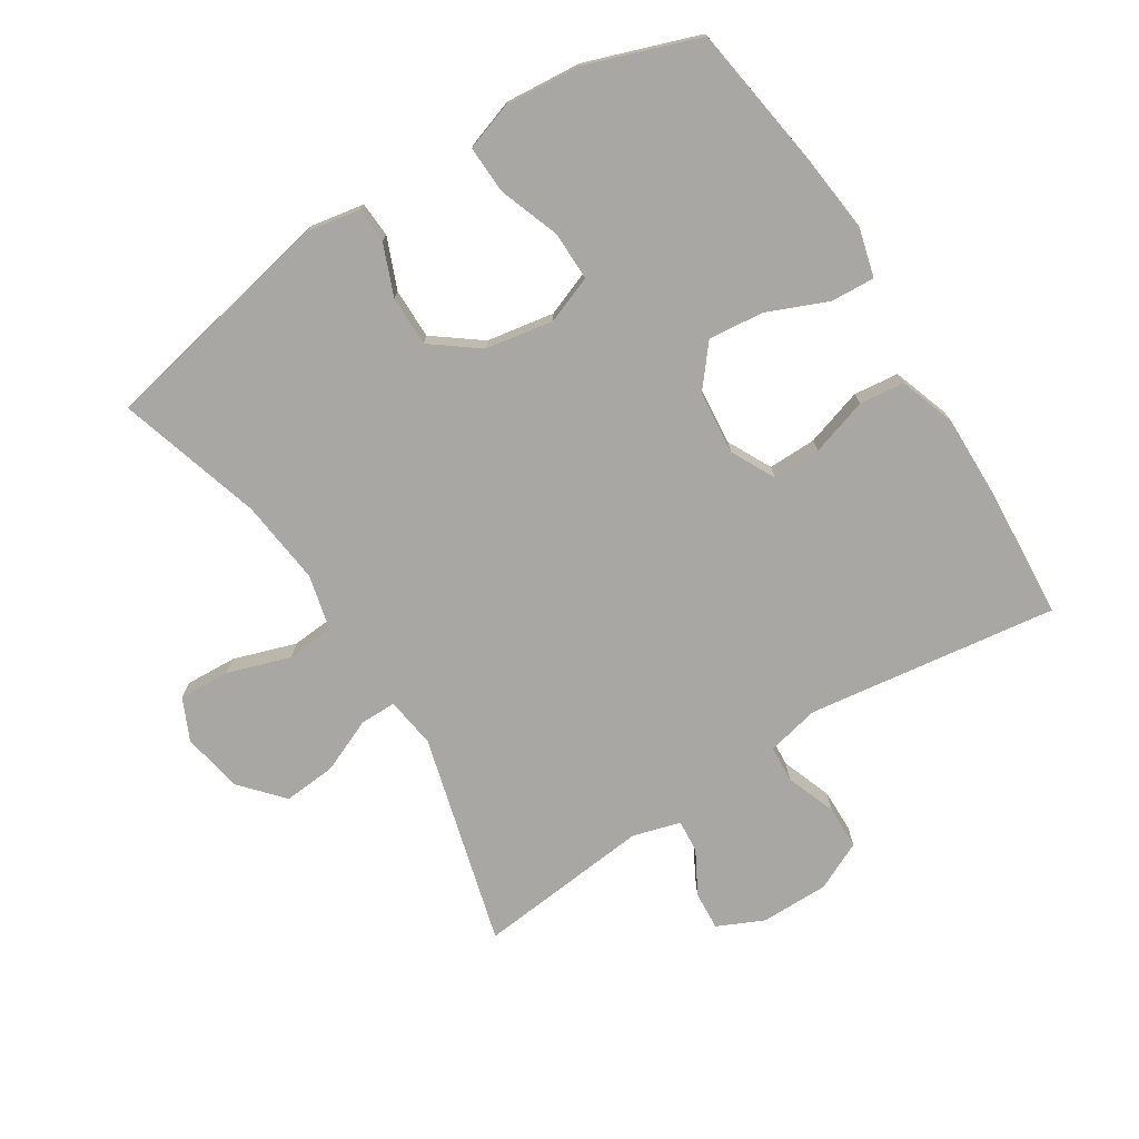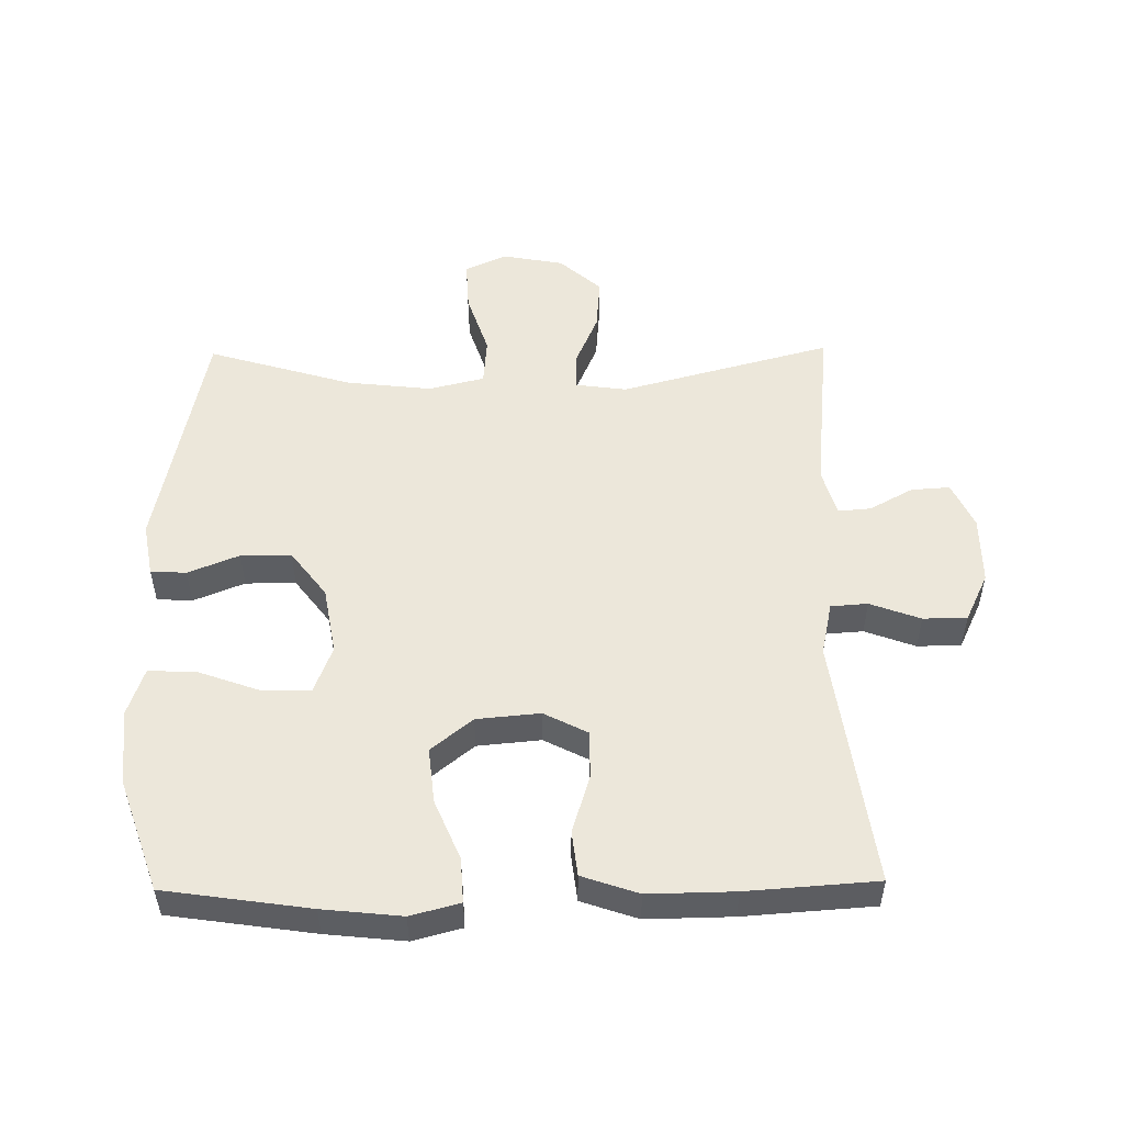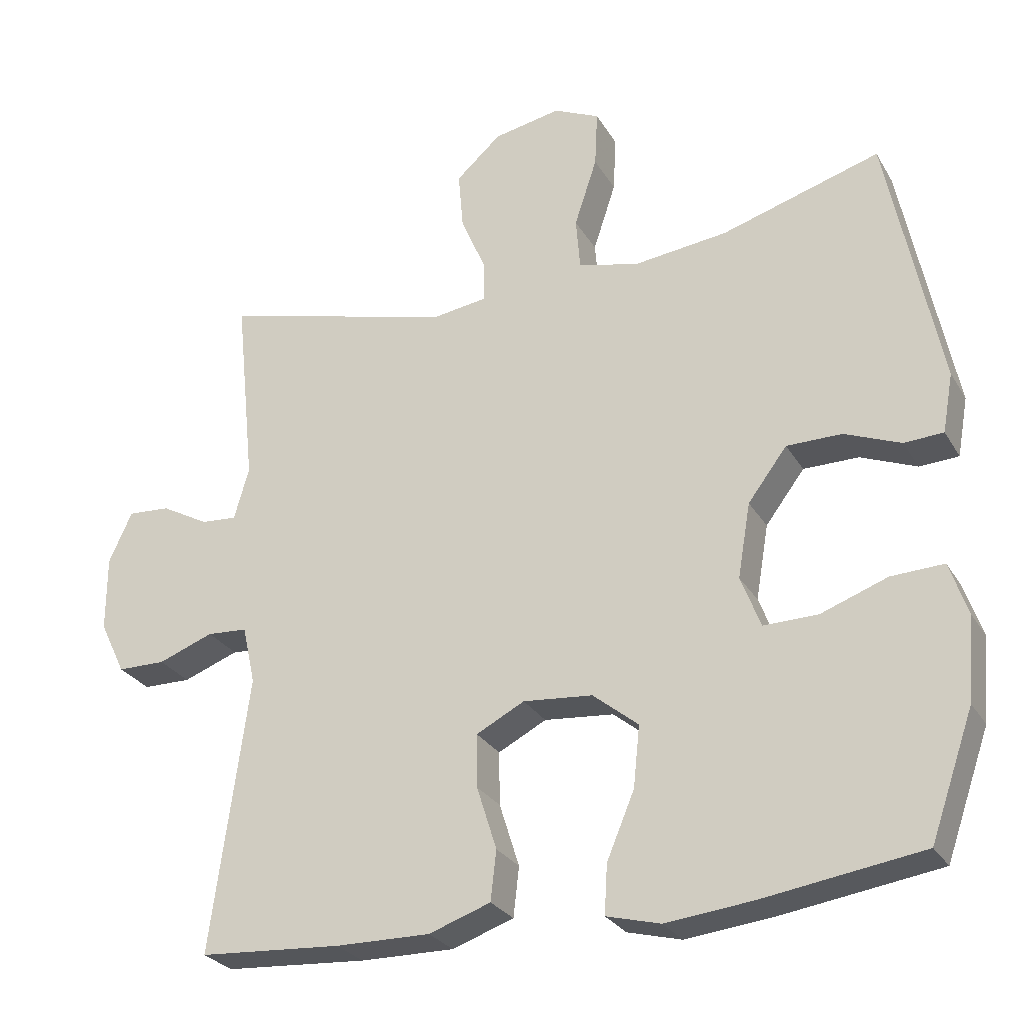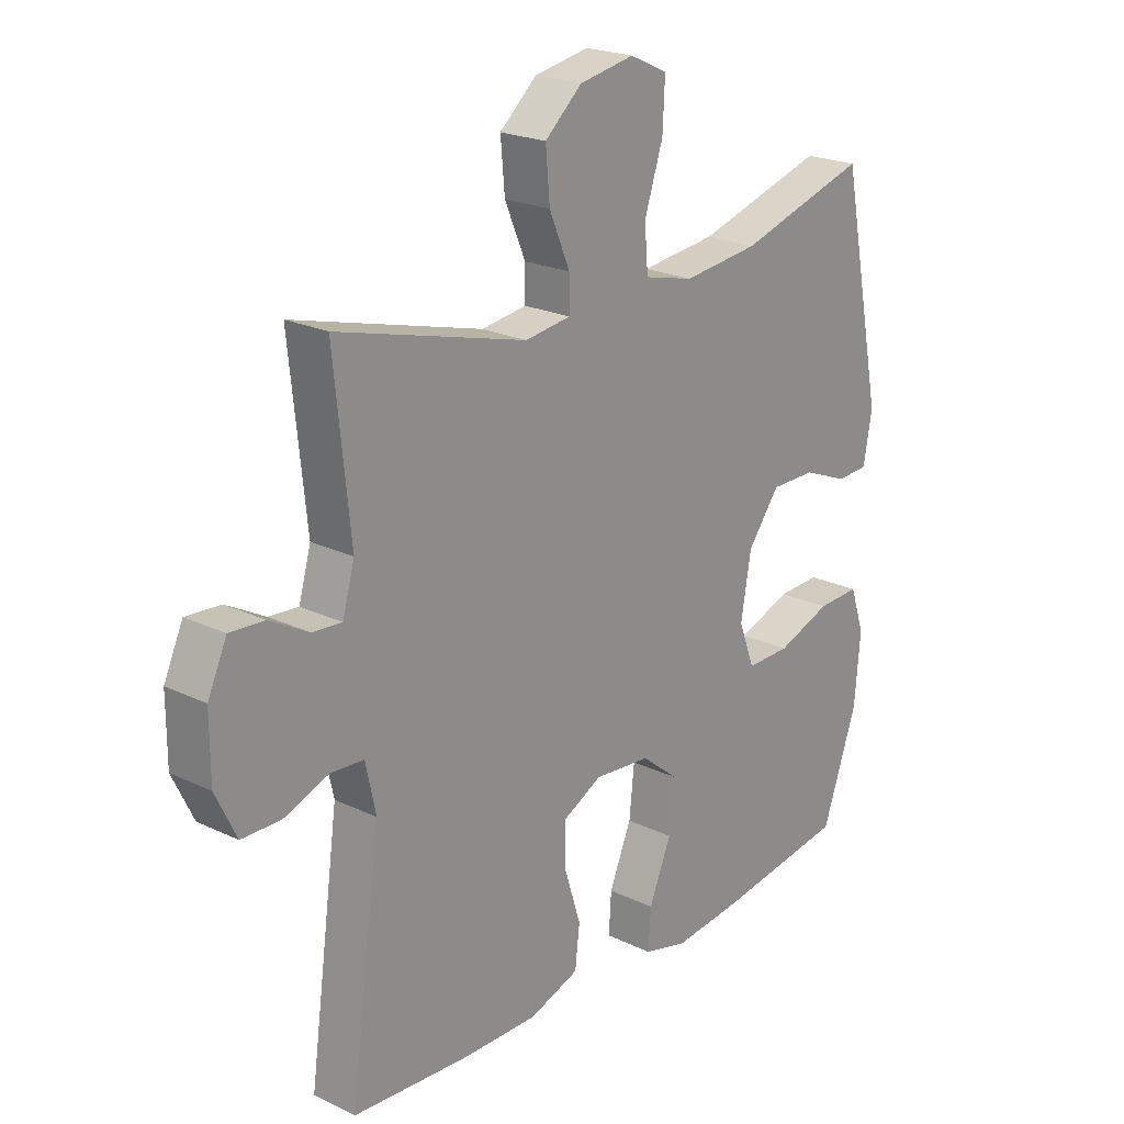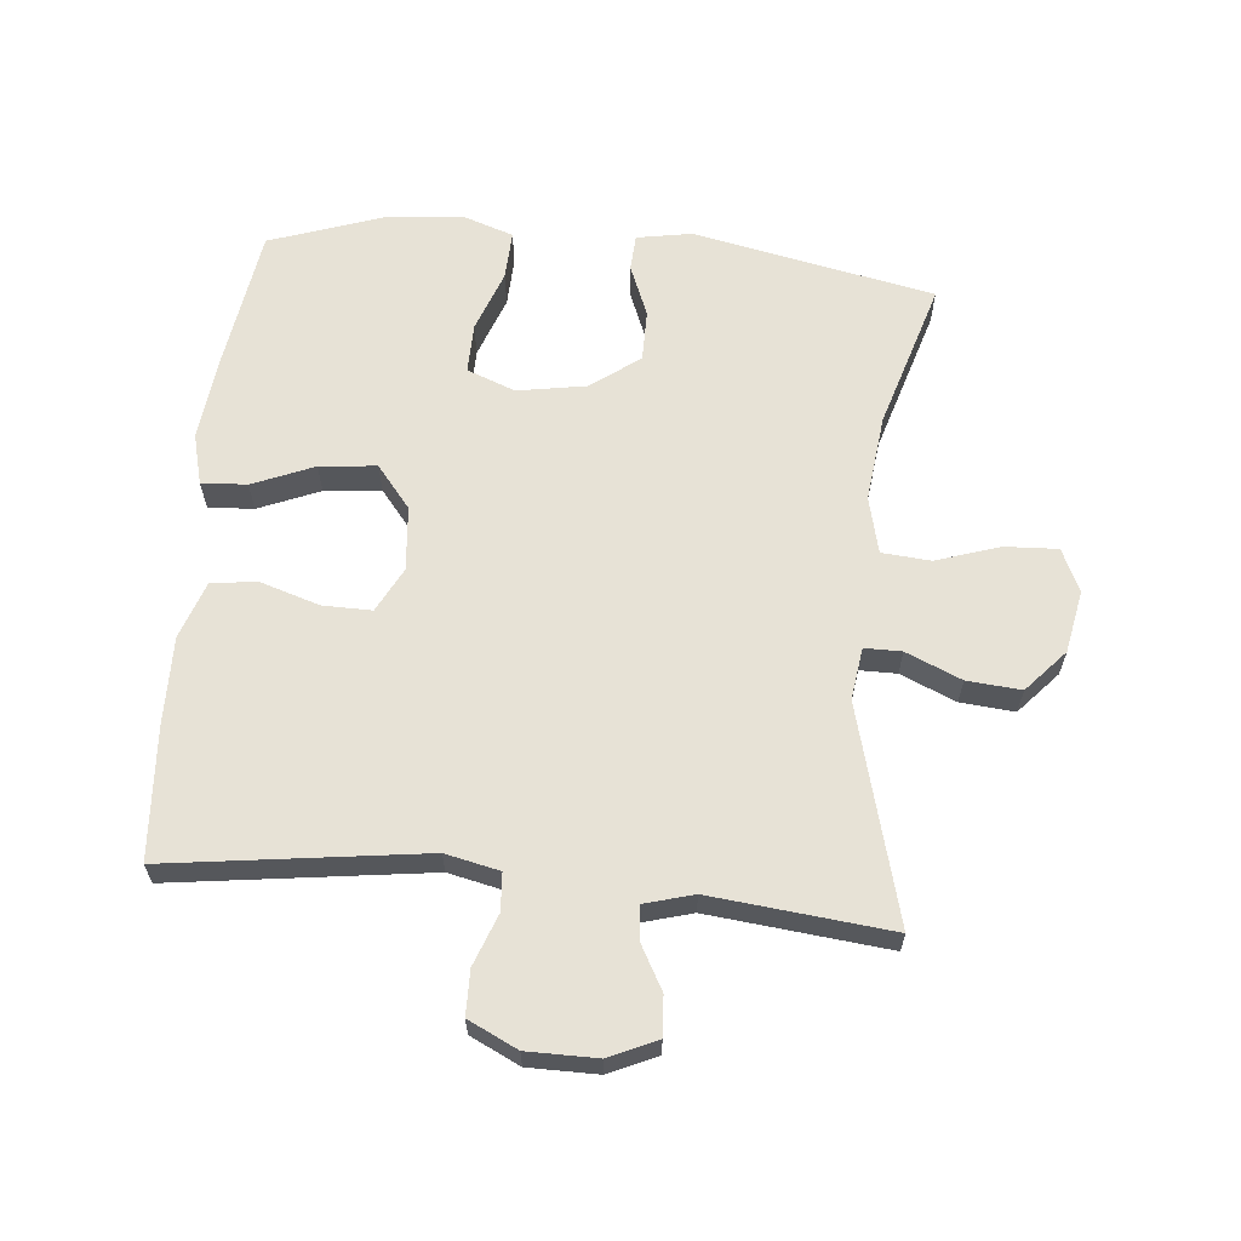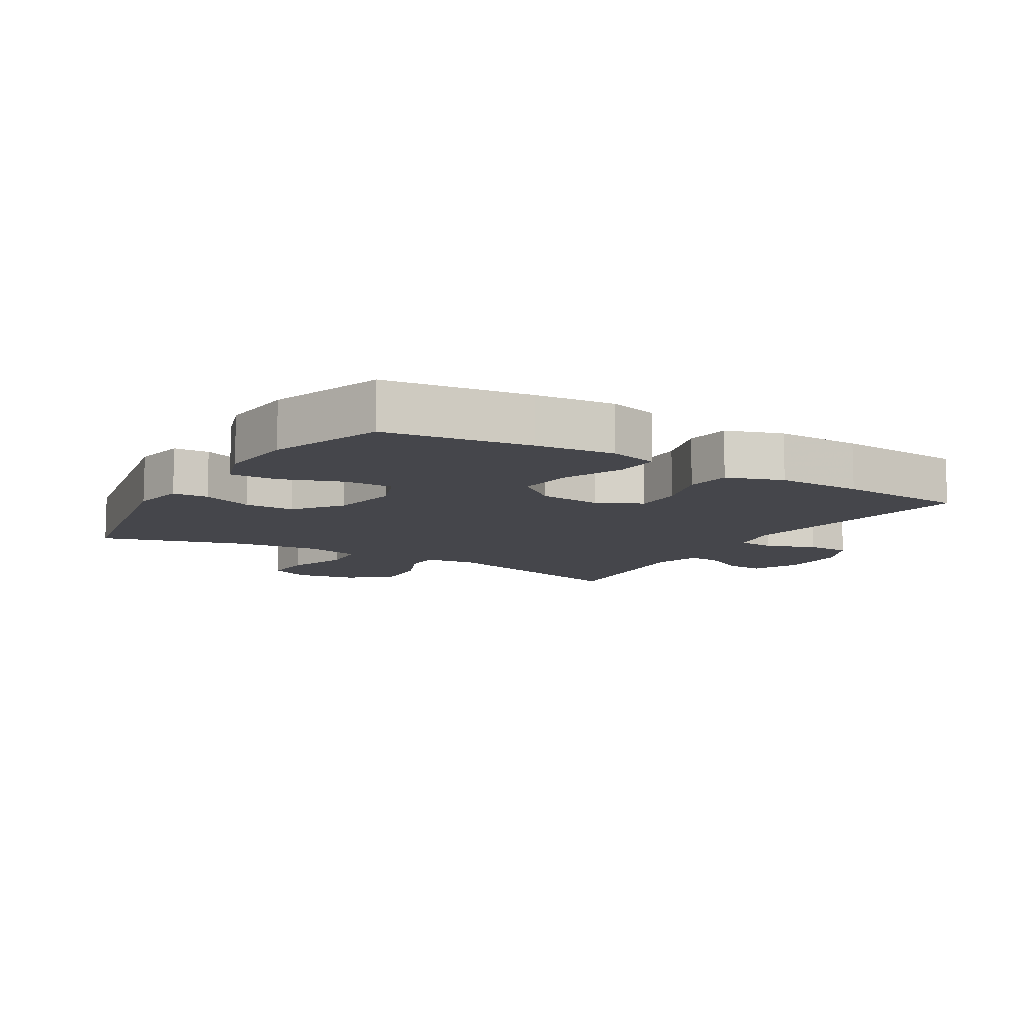
<metadata>
{"format":"obj","ext":"obj","renderer":"f3d","projection":"perspective","resolution":1024,"background":"white","views":[{"elev":-74.5,"azim":122.3,"up":"+Y"},{"elev":52.0,"azim":179.2,"up":"+Y"},{"elev":-27.4,"azim":24.7,"up":"+Z"},{"elev":21.9,"azim":-49.9,"up":"+Z"},{"elev":63.0,"azim":-84.5,"up":"+Y"},{"elev":-10.1,"azim":148.7,"up":"+Y"}]}
</metadata>
<code>
v -0.5 0.07 -0.5
v -0.447 0.07 -0.112
v -0.465 0.07 -0.03
v -0.522 0.07 -0.026
v -0.6 0.07 -0.055
v -0.668 0.07 -0.054
v -0.704 0.07 0.021
v -0.704 0.07 0.127
v -0.671 0.07 0.199
v -0.611 0.07 0.195
v -0.544 0.07 0.158
v -0.493 0.07 0.154
v -0.472 0.07 0.228
v -0.5 0.07 0.5
v -0.172 0.07 0.412
v -0.093 0.07 0.423
v -0.093 0.07 0.479
v -0.129 0.07 0.563
v -0.136 0.07 0.645
v -0.072 0.07 0.702
v 0.023 0.07 0.72
v 0.088 0.07 0.69
v 0.084 0.07 0.61
v 0.052 0.07 0.513
v 0.058 0.07 0.439
v 0.144 0.07 0.418
v 0.276 0.07 0.433
v 0.5 0.07 0.5
v 0.574 0.07 0.133
v 0.559 0.07 0.05
v 0.504 0.07 0.047
v 0.425 0.07 0.079
v 0.347 0.07 0.079
v 0.292 0.07 0.006
v 0.274 0.07 -0.099
v 0.302 0.07 -0.172
v 0.378 0.07 -0.171
v 0.472 0.07 -0.137
v 0.546 0.07 -0.134
v 0.571 0.07 -0.208
v 0.561 0.07 -0.326
v 0.5 0.07 -0.5
v 0.276 0.07 -0.533
v 0.154 0.07 -0.546
v 0.078 0.07 -0.526
v 0.082 0.07 -0.457
v 0.121 0.07 -0.364
v 0.13 0.07 -0.278
v 0.066 0.07 -0.226
v -0.032 0.07 -0.217
v -0.1 0.07 -0.252
v -0.099 0.07 -0.327
v -0.071 0.07 -0.416
v -0.079 0.07 -0.486
v -0.166 0.07 -0.516
v -0.299 0.07 -0.514
v -0.5 0 -0.5
v -0.447 0 -0.112
v -0.465 0 -0.03
v -0.522 0 -0.026
v -0.6 0 -0.055
v -0.668 0 -0.054
v -0.704 0 0.021
v -0.704 0 0.127
v -0.671 0 0.199
v -0.611 0 0.195
v -0.544 0 0.158
v -0.493 0 0.154
v -0.472 0 0.228
v -0.5 0 0.5
v -0.172 0 0.412
v -0.093 0 0.423
v -0.093 0 0.479
v -0.129 0 0.563
v -0.136 0 0.645
v -0.072 0 0.702
v 0.023 0 0.72
v 0.088 0 0.69
v 0.084 0 0.61
v 0.052 0 0.513
v 0.058 0 0.439
v 0.144 0 0.418
v 0.276 0 0.433
v 0.5 0 0.5
v 0.574 0 0.133
v 0.559 0 0.05
v 0.504 0 0.047
v 0.425 0 0.079
v 0.347 0 0.079
v 0.292 0 0.006
v 0.274 0 -0.099
v 0.302 0 -0.172
v 0.378 0 -0.171
v 0.472 0 -0.137
v 0.546 0 -0.134
v 0.571 0 -0.208
v 0.561 0 -0.326
v 0.5 0 -0.5
v 0.276 0 -0.533
v 0.154 0 -0.546
v 0.078 0 -0.526
v 0.082 0 -0.457
v 0.121 0 -0.364
v 0.13 0 -0.278
v 0.066 0 -0.226
v -0.032 0 -0.217
v -0.1 0 -0.252
v -0.099 0 -0.327
v -0.071 0 -0.416
v -0.079 0 -0.486
v -0.166 0 -0.516
v -0.299 0 -0.514
f 55 56 1 2
f 52 53 54 55
f 51 52 55 2
f 50 51 2 3
f 49 50 3
f 44 45 46 47
f 44 47 48
f 43 44 48
f 42 43 48
f 41 42 48 49
f 37 38 39 40
f 36 37 40 41
f 29 30 31 32
f 27 28 29 32
f 26 27 32 33
f 25 26 33 34
f 21 22 23 24
f 21 24 25
f 20 21 25
f 17 18 19 20
f 16 17 20 25
f 15 16 25 34
f 13 14 15 34
f 8 9 10 11
f 8 11 12
f 7 8 12
f 4 5 6 7
f 3 4 7 12
f 36 41 49 3
f 12 13 34 35
f 3 12 35 36
f 58 57 112 111
f 111 110 109 108
f 58 111 108 107
f 59 58 107 106
f 59 106 105
f 103 102 101 100
f 104 103 100
f 104 100 99
f 104 99 98
f 105 104 98 97
f 96 95 94 93
f 97 96 93 92
f 88 87 86 85
f 88 85 84 83
f 89 88 83 82
f 90 89 82 81
f 80 79 78 77
f 81 80 77
f 81 77 76
f 76 75 74 73
f 81 76 73 72
f 90 81 72 71
f 90 71 70 69
f 67 66 65 64
f 68 67 64
f 68 64 63
f 63 62 61 60
f 68 63 60 59
f 59 105 97 92
f 91 90 69 68
f 92 91 68 59
f 1 57 58 2
f 2 58 59 3
f 3 59 60 4
f 4 60 61 5
f 5 61 62 6
f 6 62 63 7
f 7 63 64 8
f 8 64 65 9
f 9 65 66 10
f 10 66 67 11
f 11 67 68 12
f 12 68 69 13
f 13 69 70 14
f 14 70 71 15
f 15 71 72 16
f 16 72 73 17
f 17 73 74 18
f 18 74 75 19
f 19 75 76 20
f 20 76 77 21
f 21 77 78 22
f 22 78 79 23
f 23 79 80 24
f 24 80 81 25
f 25 81 82 26
f 26 82 83 27
f 27 83 84 28
f 28 84 85 29
f 29 85 86 30
f 30 86 87 31
f 31 87 88 32
f 32 88 89 33
f 33 89 90 34
f 34 90 91 35
f 35 91 92 36
f 36 92 93 37
f 37 93 94 38
f 38 94 95 39
f 39 95 96 40
f 40 96 97 41
f 41 97 98 42
f 42 98 99 43
f 43 99 100 44
f 44 100 101 45
f 45 101 102 46
f 46 102 103 47
f 47 103 104 48
f 48 104 105 49
f 49 105 106 50
f 50 106 107 51
f 51 107 108 52
f 52 108 109 53
f 53 109 110 54
f 54 110 111 55
f 55 111 112 56
f 56 112 57 1

</code>
